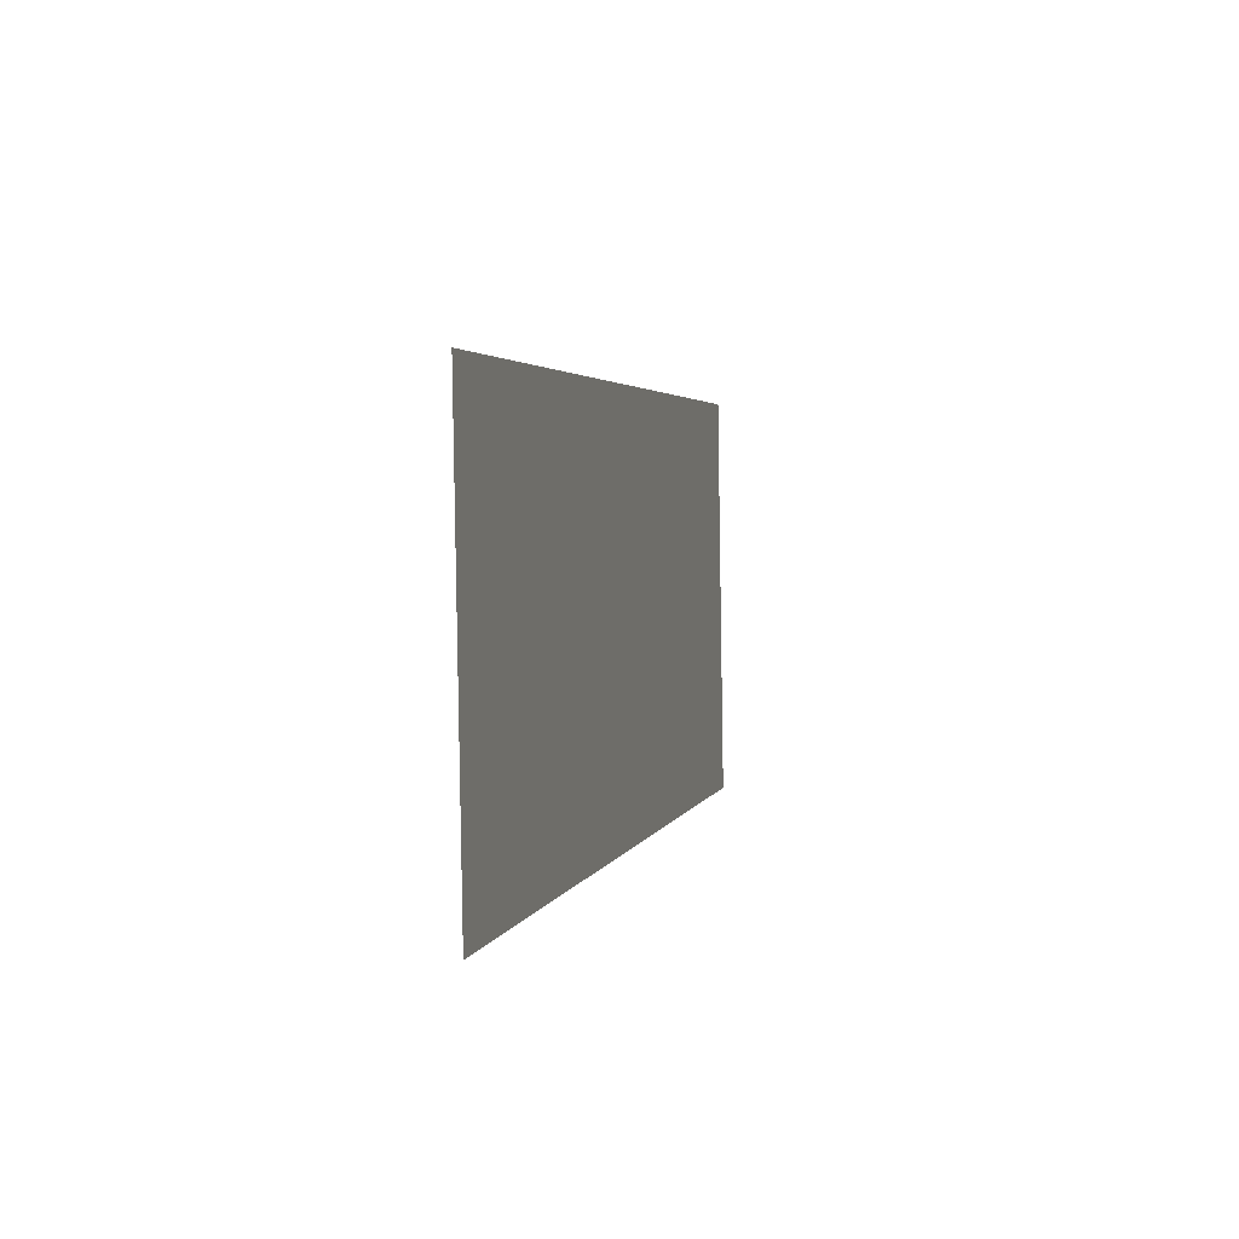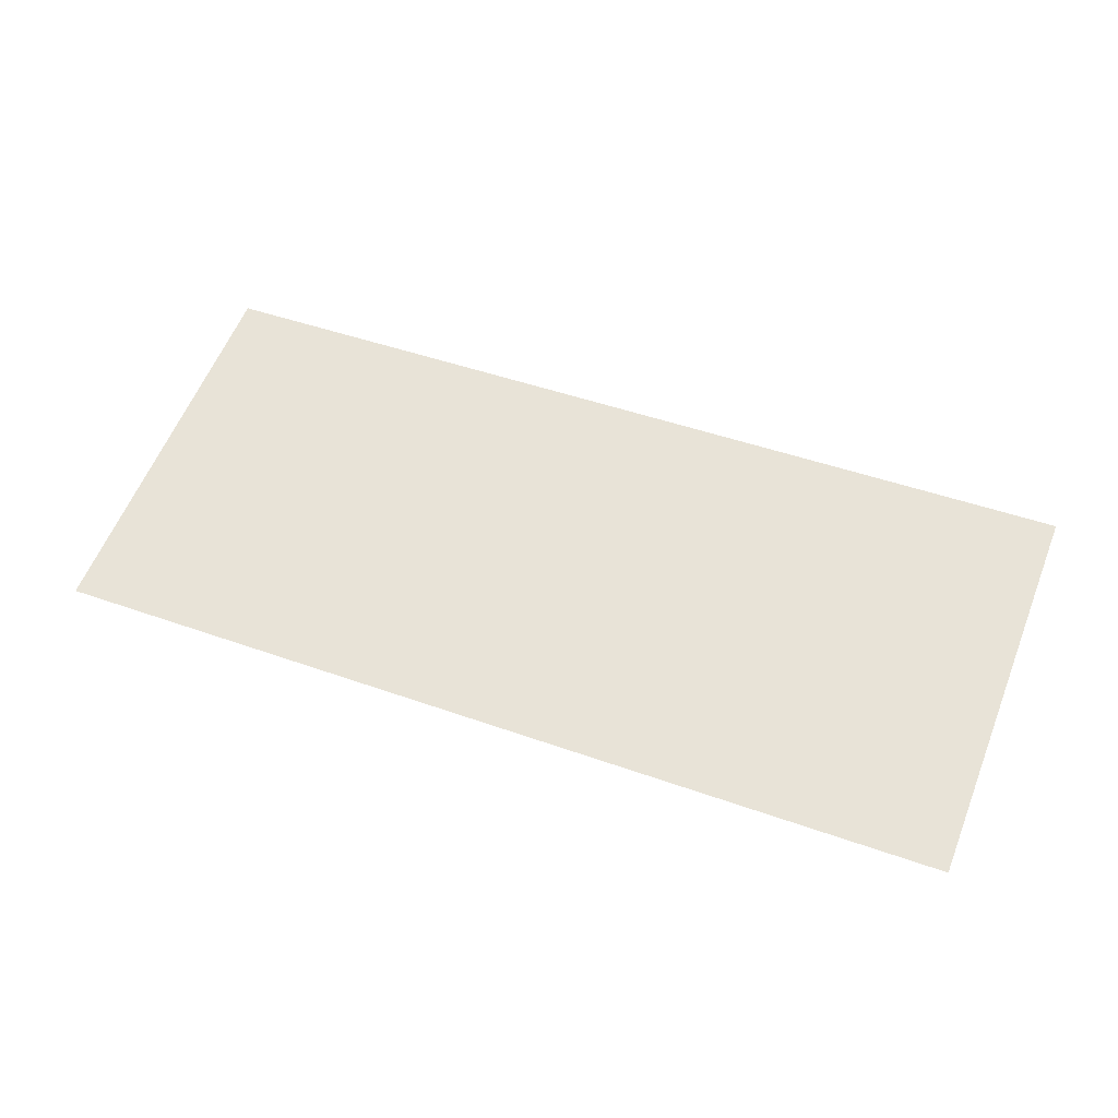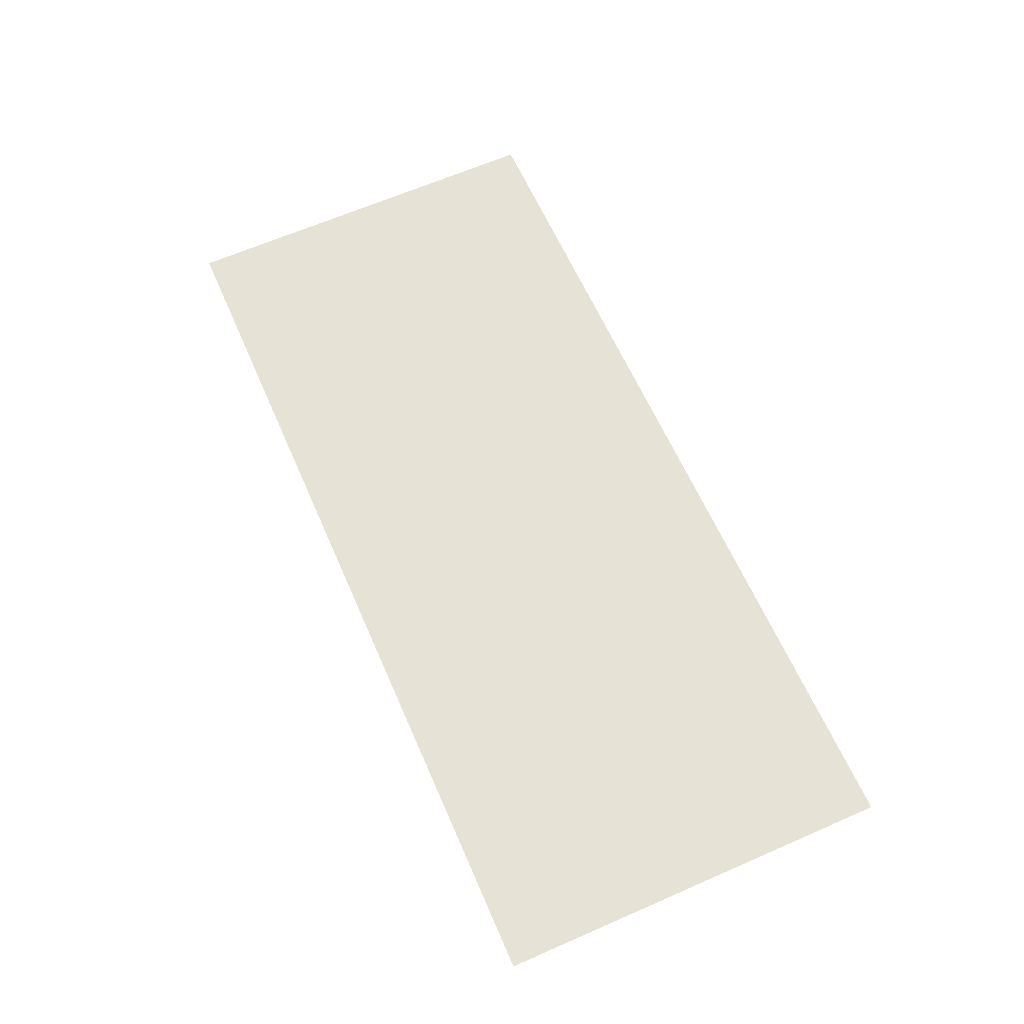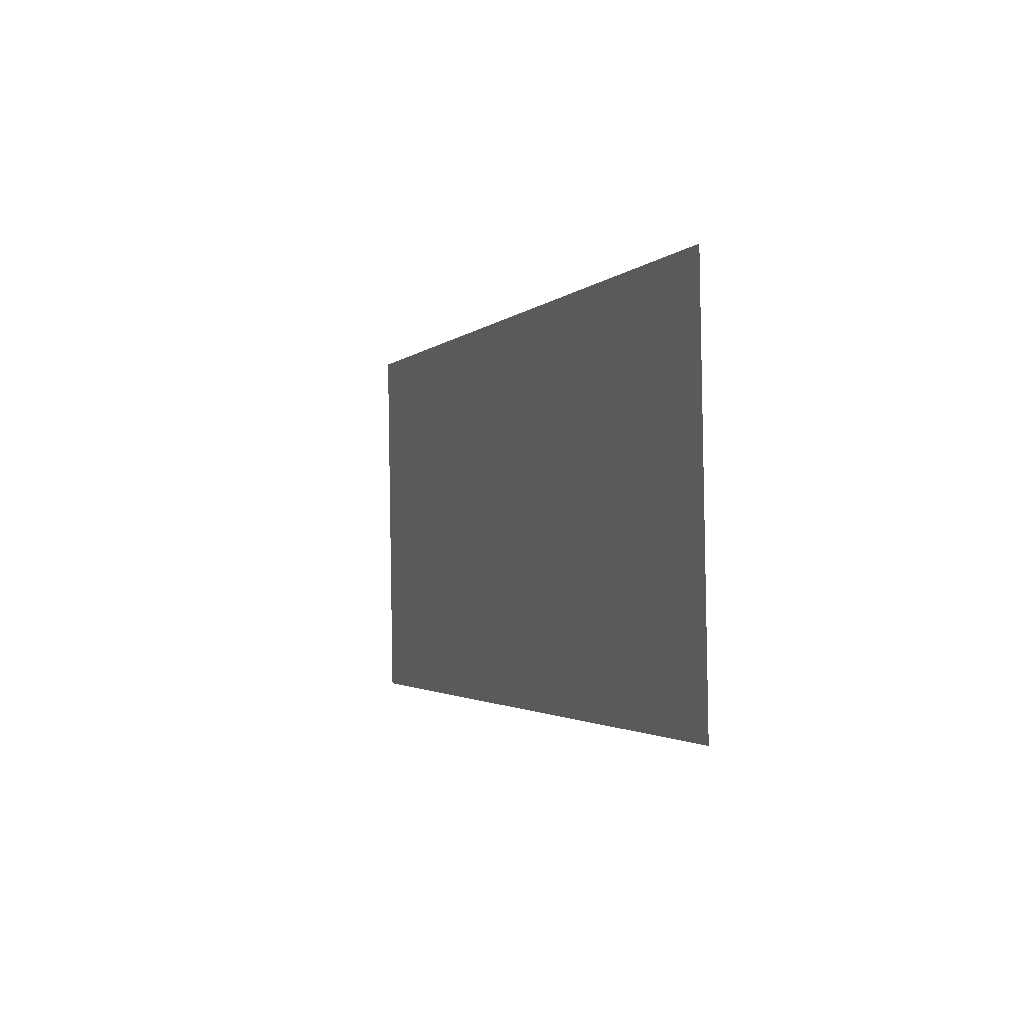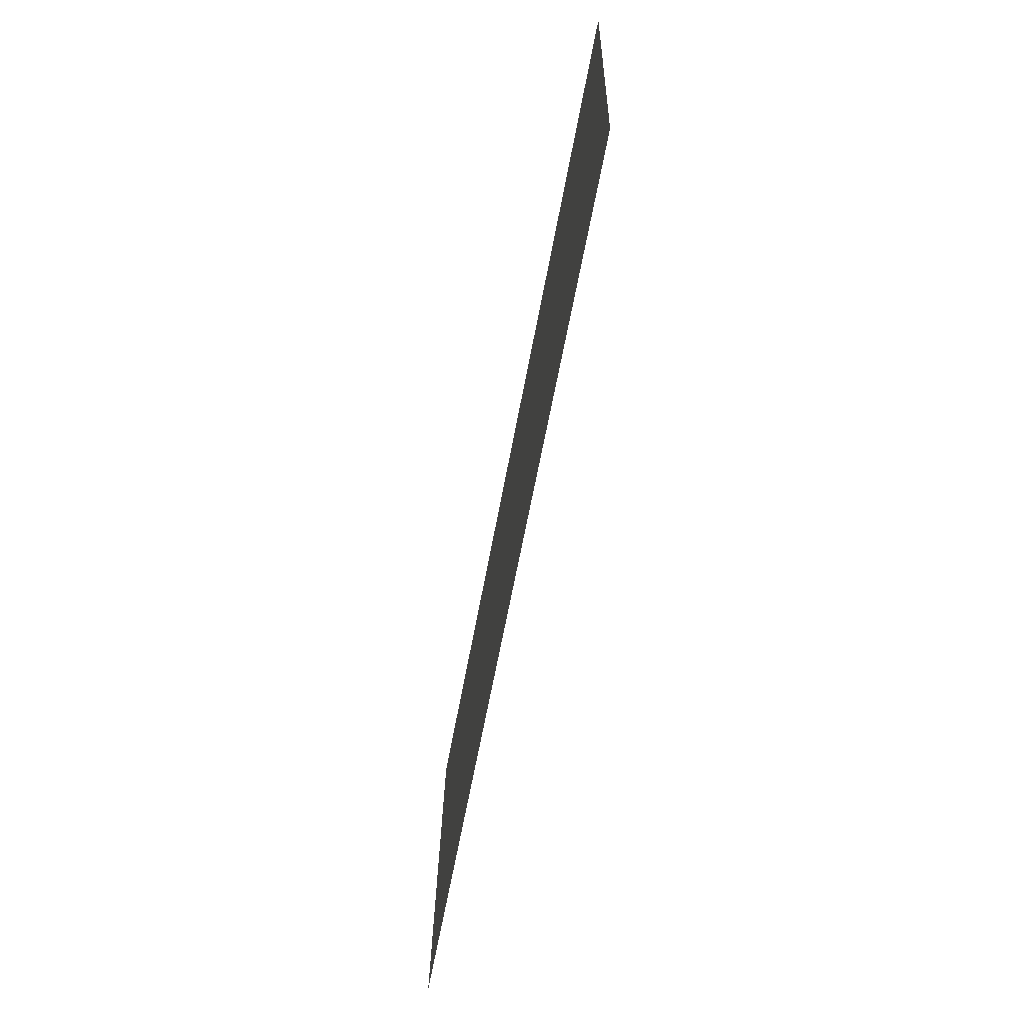
<metadata>
{"format":"obj","ext":"obj","renderer":"f3d","projection":"perspective","resolution":1024,"background":"white","views":[{"elev":3.0,"azim":108.5,"up":"+Y"},{"elev":60.1,"azim":-158.3,"up":"+Z"},{"elev":67.8,"azim":-113.6,"up":"+Z"},{"elev":-1.9,"azim":76.1,"up":"+Y"},{"elev":-63.0,"azim":-95.1,"up":"+Y"}]}
</metadata>
<code>
g DecalMesh_MainCity_Decal_Graffiti_26__55
v 1.502 0.02395 -0.1638
v 0.9614 0.6509 -0.1031
v 0.5386 -0.6509 -0.08471
v 1.502 0.02395 -0.1638
v 0.5386 -0.6509 -0.08471
v 0.9437 -0.6509 -0.1226
v 0.9614 0.6509 -0.1031
v 0.6432 0.6509 -0.07333
v 0.4168 -0.6509 -0.07333
v 0.9614 0.6509 -0.1031
v 0.4168 -0.6509 -0.07333
v 0.5386 -0.6509 -0.08471
v 1.502 0.02395 -0.1638
v 1.502 0.6509 -0.1536
v 0.9614 0.6509 -0.1031
v 1.502 0.02395 -0.1638
v 0.9437 -0.6509 -0.1226
v 1.502 -0.6509 -0.1747
v 0.4425 0.6509 -0.05457
v -0.7778 0.6509 0.0595
v -1.004 -0.6509 0.0595
v 0.4425 0.6509 -0.05457
v -1.004 -0.6509 0.0595
v -0.6339 -0.6509 0.0249
v 0.6432 0.6509 -0.07333
v -0.5731 -0.6509 0.01921
v 0.4168 -0.6509 -0.07333
v 0.6432 0.6509 -0.07333
v 0.4425 0.6509 -0.05457
v -0.6339 -0.6509 0.0249
v 0.6432 0.6509 -0.07333
v -0.6339 -0.6509 0.0249
v -0.5731 -0.6509 0.01921
v -1.135 0.6509 0.0929
v -1.502 0.6509 0.1272
v -1.502 0.2076 0.12
v -0.7778 0.6509 0.0595
v -1.502 -0.04098 0.1159
v -1.295 -0.6509 0.08668
v -0.7778 0.6509 0.0595
v -1.295 -0.6509 0.08668
v -1.004 -0.6509 0.0595
v -1.502 -0.04098 0.1159
v -1.502 -0.6509 0.106
v -1.295 -0.6509 0.08668
v -0.7778 0.6509 0.0595
v -1.135 0.6509 0.0929
v -1.502 0.2076 0.12
v -0.7778 0.6509 0.0595
v -1.502 0.2076 0.12
v -1.502 -0.04098 0.1159
g DecalMesh_MainCity_Decal_Graffiti_26__55_0
f 3 2 1
f 6 5 4
f 9 8 7
f 12 11 10
f 15 14 13
f 18 17 16
f 21 20 19
f 24 23 22
f 27 26 25
f 30 29 28
f 33 32 31
f 36 35 34
f 39 38 37
f 42 41 40
f 45 44 43
f 48 47 46
f 51 50 49

</code>
